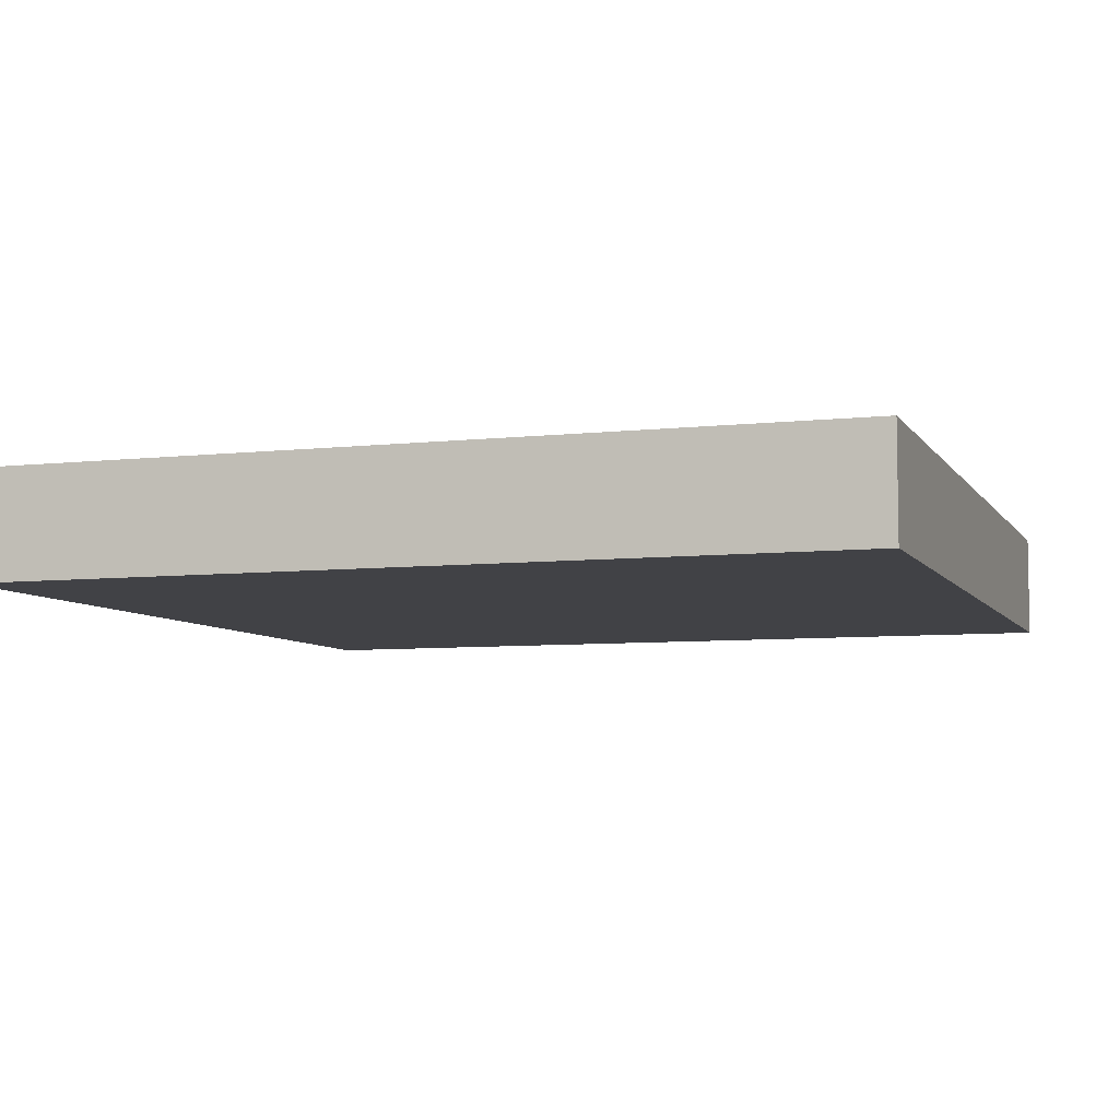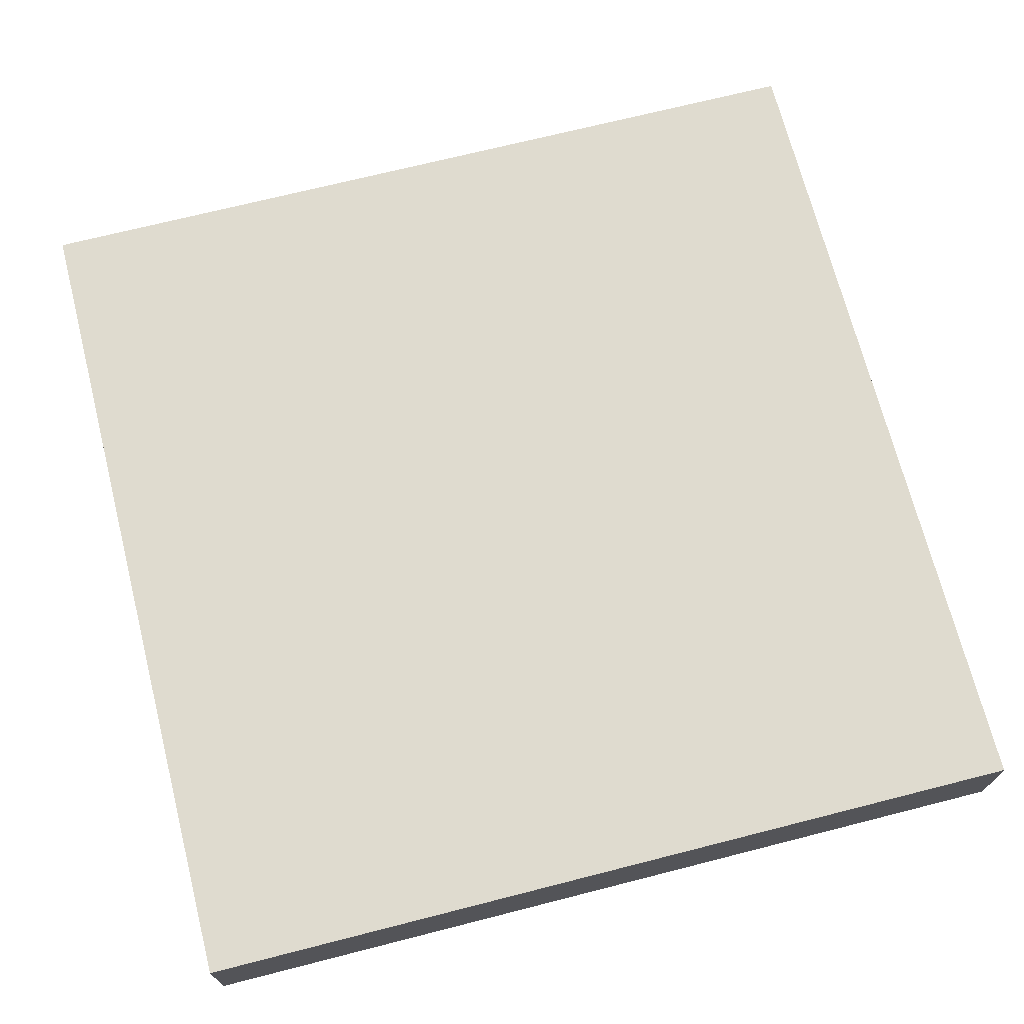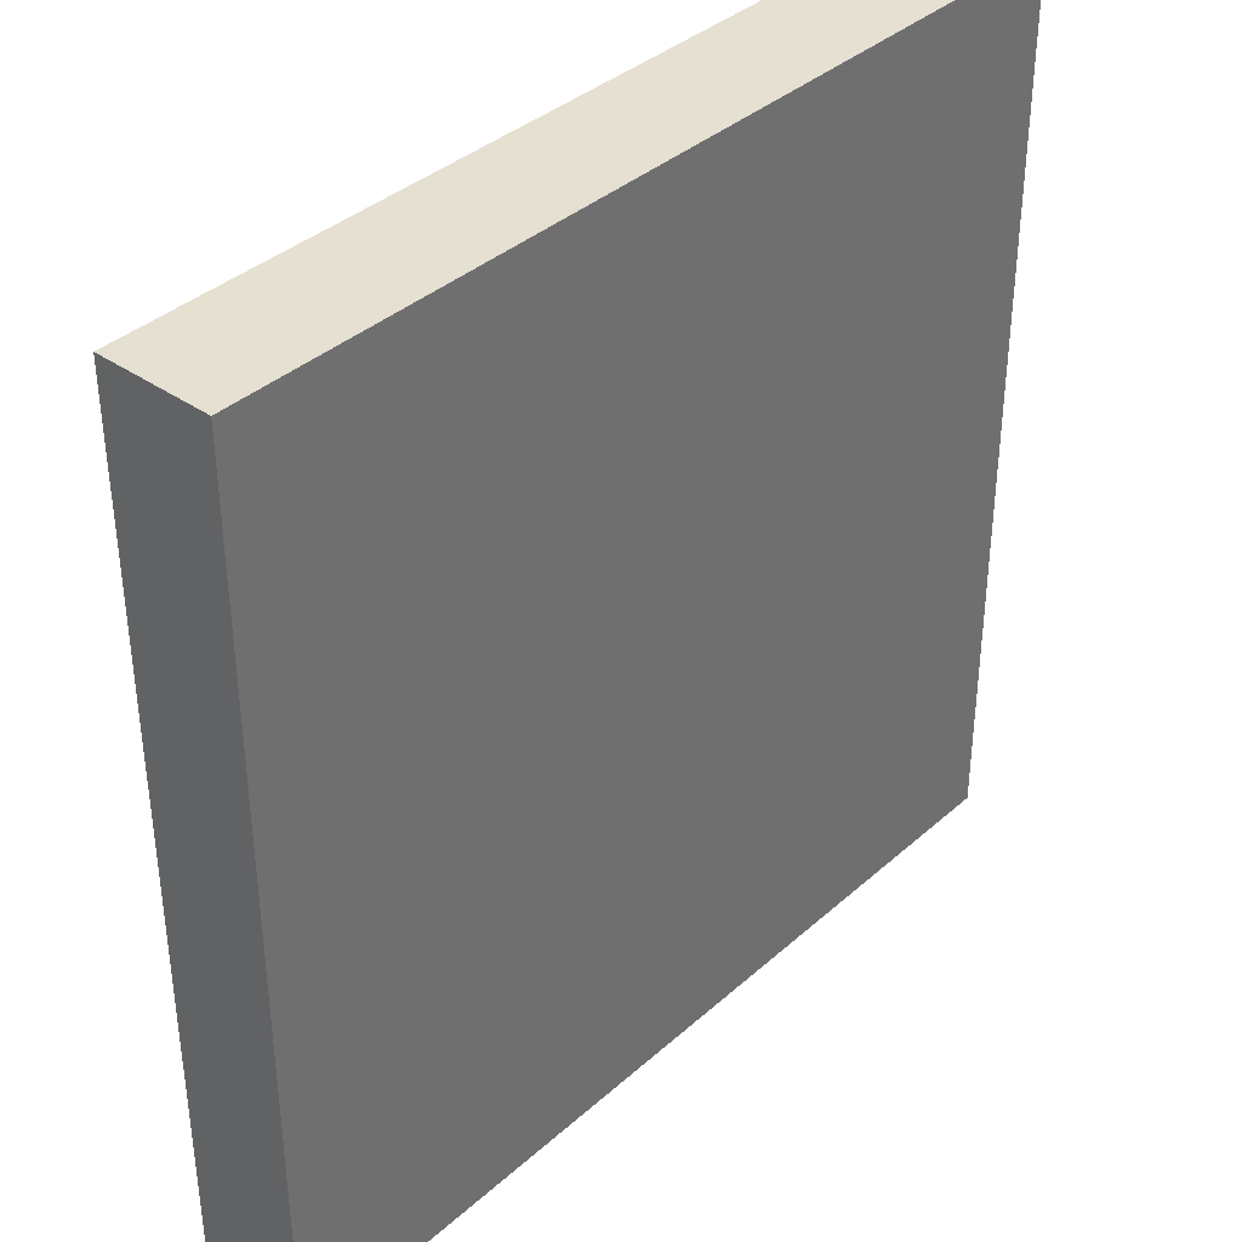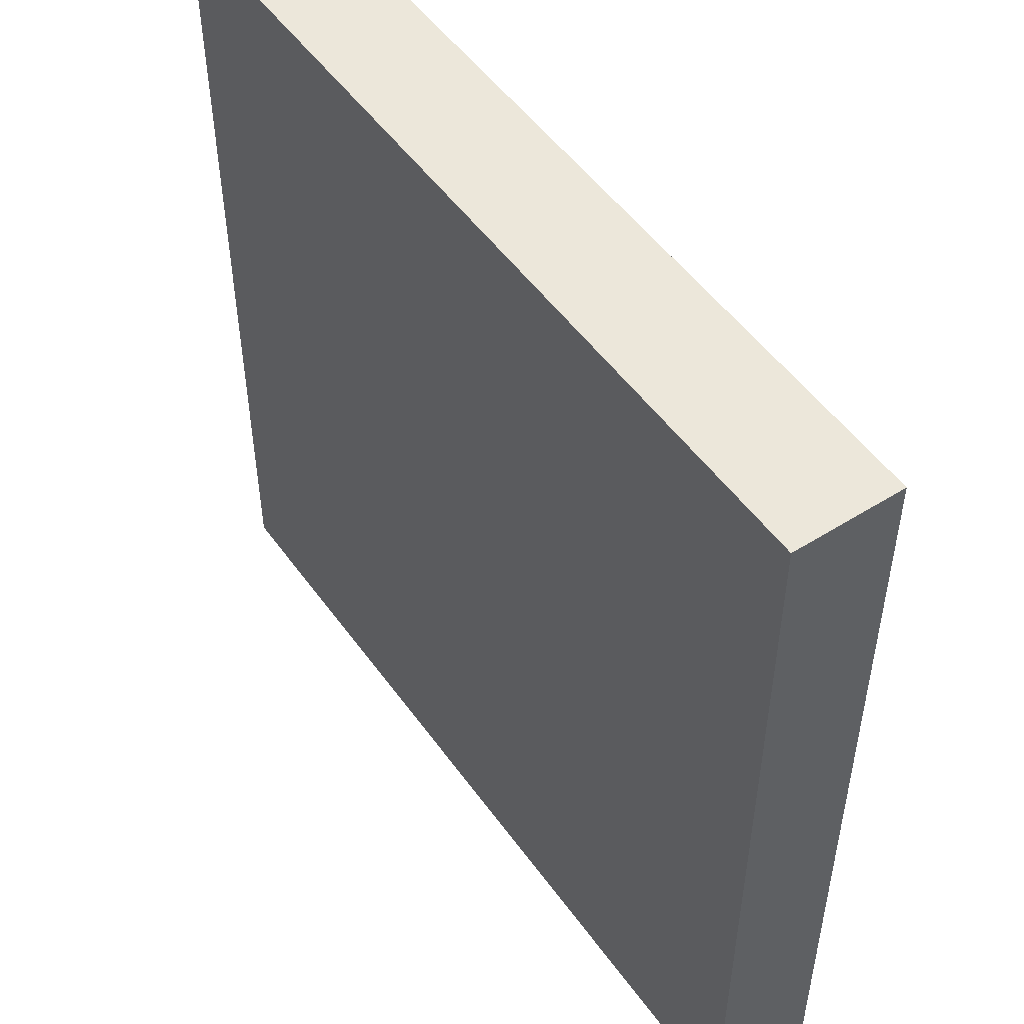
<metadata>
{"format":"obj","ext":"obj","renderer":"f3d","projection":"perspective","resolution":1024,"background":"white","views":[{"elev":-6.6,"azim":18.5,"up":"+Z"},{"elev":70.3,"azim":75.7,"up":"+Z"},{"elev":37.6,"azim":-48.4,"up":"+Y"},{"elev":51.1,"azim":55.5,"up":"+Y"}]}
</metadata>
<code>
o Block_8x1x8_Cube.223
v -0.5 -0.5 0.5
v -0.5 0.5 0.5
v -0.5 -0.5 -0.5
v -0.5 0.5 -0.5
v 0.5 -0.5 0.5
v 0.5 0.5 0.5
v 0.5 -0.5 -0.5
v 0.5 0.5 -0.5
v 0.5 -0.5 0.5
v 0.5 0.5 0.5
v 0.5 -0.5 -0.5
v 0.5 0.5 -0.5
v 1.5 -0.5 0.5
v 1.5 0.5 0.5
v 1.5 -0.5 -0.5
v 1.5 0.5 -0.5
v 1.5 -0.5 0.5
v 1.5 0.5 0.5
v 1.5 -0.5 -0.5
v 1.5 0.5 -0.5
v 2.5 -0.5 0.5
v 2.5 0.5 0.5
v 2.5 -0.5 -0.5
v 2.5 0.5 -0.5
v 2.5 -0.5 0.5
v 2.5 0.5 0.5
v 2.5 -0.5 -0.5
v 2.5 0.5 -0.5
v 3.5 -0.5 0.5
v 3.5 0.5 0.5
v 3.5 -0.5 -0.5
v 3.5 0.5 -0.5
v 3.5 -0.5 0.5
v 3.5 0.5 0.5
v 3.5 -0.5 -0.5
v 3.5 0.5 -0.5
v 4.5 -0.5 0.5
v 4.5 0.5 0.5
v 4.5 -0.5 -0.5
v 4.5 0.5 -0.5
v 4.5 -0.5 0.5
v 4.5 0.5 0.5
v 4.5 -0.5 -0.5
v 4.5 0.5 -0.5
v 5.5 -0.5 0.5
v 5.5 0.5 0.5
v 5.5 -0.5 -0.5
v 5.5 0.5 -0.5
v 5.5 -0.5 0.5
v 5.5 0.5 0.5
v 5.5 -0.5 -0.5
v 5.5 0.5 -0.5
v 6.5 -0.5 0.5
v 6.5 0.5 0.5
v 6.5 -0.5 -0.5
v 6.5 0.5 -0.5
v 6.5 -0.5 0.5
v 6.5 0.5 0.5
v 6.5 -0.5 -0.5
v 6.5 0.5 -0.5
v 7.5 -0.5 0.5
v 7.5 0.5 0.5
v 7.5 -0.5 -0.5
v 7.5 0.5 -0.5
v -0.5 0.5 0.5
v -0.5 1.5 0.5
v -0.5 0.5 -0.5
v -0.5 1.5 -0.5
v 0.5 0.5 0.5
v 0.5 1.5 0.5
v 0.5 0.5 -0.5
v 0.5 1.5 -0.5
v 0.5 0.5 0.5
v 0.5 1.5 0.5
v 0.5 0.5 -0.5
v 0.5 1.5 -0.5
v 1.5 0.5 0.5
v 1.5 1.5 0.5
v 1.5 0.5 -0.5
v 1.5 1.5 -0.5
v 1.5 0.5 0.5
v 1.5 1.5 0.5
v 1.5 0.5 -0.5
v 1.5 1.5 -0.5
v 2.5 0.5 0.5
v 2.5 1.5 0.5
v 2.5 0.5 -0.5
v 2.5 1.5 -0.5
v 2.5 0.5 0.5
v 2.5 1.5 0.5
v 2.5 0.5 -0.5
v 2.5 1.5 -0.5
v 3.5 0.5 0.5
v 3.5 1.5 0.5
v 3.5 0.5 -0.5
v 3.5 1.5 -0.5
v 3.5 0.5 0.5
v 3.5 1.5 0.5
v 3.5 0.5 -0.5
v 3.5 1.5 -0.5
v 4.5 0.5 0.5
v 4.5 1.5 0.5
v 4.5 0.5 -0.5
v 4.5 1.5 -0.5
v 4.5 0.5 0.5
v 4.5 1.5 0.5
v 4.5 0.5 -0.5
v 4.5 1.5 -0.5
v 5.5 0.5 0.5
v 5.5 1.5 0.5
v 5.5 0.5 -0.5
v 5.5 1.5 -0.5
v 5.5 0.5 0.5
v 5.5 1.5 0.5
v 5.5 0.5 -0.5
v 5.5 1.5 -0.5
v 6.5 0.5 0.5
v 6.5 1.5 0.5
v 6.5 0.5 -0.5
v 6.5 1.5 -0.5
v 6.5 0.5 0.5
v 6.5 1.5 0.5
v 6.5 0.5 -0.5
v 6.5 1.5 -0.5
v 7.5 0.5 0.5
v 7.5 1.5 0.5
v 7.5 0.5 -0.5
v 7.5 1.5 -0.5
v -0.5 1.5 0.5
v -0.5 2.5 0.5
v -0.5 1.5 -0.5
v -0.5 2.5 -0.5
v 0.5 1.5 0.5
v 0.5 2.5 0.5
v 0.5 1.5 -0.5
v 0.5 2.5 -0.5
v 0.5 1.5 0.5
v 0.5 2.5 0.5
v 0.5 1.5 -0.5
v 0.5 2.5 -0.5
v 1.5 1.5 0.5
v 1.5 2.5 0.5
v 1.5 1.5 -0.5
v 1.5 2.5 -0.5
v 1.5 1.5 0.5
v 1.5 2.5 0.5
v 1.5 1.5 -0.5
v 1.5 2.5 -0.5
v 2.5 1.5 0.5
v 2.5 2.5 0.5
v 2.5 1.5 -0.5
v 2.5 2.5 -0.5
v 2.5 1.5 0.5
v 2.5 2.5 0.5
v 2.5 1.5 -0.5
v 2.5 2.5 -0.5
v 3.5 1.5 0.5
v 3.5 2.5 0.5
v 3.5 1.5 -0.5
v 3.5 2.5 -0.5
v 3.5 1.5 0.5
v 3.5 2.5 0.5
v 3.5 1.5 -0.5
v 3.5 2.5 -0.5
v 4.5 1.5 0.5
v 4.5 2.5 0.5
v 4.5 1.5 -0.5
v 4.5 2.5 -0.5
v 4.5 1.5 0.5
v 4.5 2.5 0.5
v 4.5 1.5 -0.5
v 4.5 2.5 -0.5
v 5.5 1.5 0.5
v 5.5 2.5 0.5
v 5.5 1.5 -0.5
v 5.5 2.5 -0.5
v 5.5 1.5 0.5
v 5.5 2.5 0.5
v 5.5 1.5 -0.5
v 5.5 2.5 -0.5
v 6.5 1.5 0.5
v 6.5 2.5 0.5
v 6.5 1.5 -0.5
v 6.5 2.5 -0.5
v 6.5 1.5 0.5
v 6.5 2.5 0.5
v 6.5 1.5 -0.5
v 6.5 2.5 -0.5
v 7.5 1.5 0.5
v 7.5 2.5 0.5
v 7.5 1.5 -0.5
v 7.5 2.5 -0.5
v -0.5 2.5 0.5
v -0.5 3.5 0.5
v -0.5 2.5 -0.5
v -0.5 3.5 -0.5
v 0.5 2.5 0.5
v 0.5 3.5 0.5
v 0.5 2.5 -0.5
v 0.5 3.5 -0.5
v 0.5 2.5 0.5
v 0.5 3.5 0.5
v 0.5 2.5 -0.5
v 0.5 3.5 -0.5
v 1.5 2.5 0.5
v 1.5 3.5 0.5
v 1.5 2.5 -0.5
v 1.5 3.5 -0.5
v 1.5 2.5 0.5
v 1.5 3.5 0.5
v 1.5 2.5 -0.5
v 1.5 3.5 -0.5
v 2.5 2.5 0.5
v 2.5 3.5 0.5
v 2.5 2.5 -0.5
v 2.5 3.5 -0.5
v 2.5 2.5 0.5
v 2.5 3.5 0.5
v 2.5 2.5 -0.5
v 2.5 3.5 -0.5
v 3.5 2.5 0.5
v 3.5 3.5 0.5
v 3.5 2.5 -0.5
v 3.5 3.5 -0.5
v 3.5 2.5 0.5
v 3.5 3.5 0.5
v 3.5 2.5 -0.5
v 3.5 3.5 -0.5
v 4.5 2.5 0.5
v 4.5 3.5 0.5
v 4.5 2.5 -0.5
v 4.5 3.5 -0.5
v 4.5 2.5 0.5
v 4.5 3.5 0.5
v 4.5 2.5 -0.5
v 4.5 3.5 -0.5
v 5.5 2.5 0.5
v 5.5 3.5 0.5
v 5.5 2.5 -0.5
v 5.5 3.5 -0.5
v 5.5 2.5 0.5
v 5.5 3.5 0.5
v 5.5 2.5 -0.5
v 5.5 3.5 -0.5
v 6.5 2.5 0.5
v 6.5 3.5 0.5
v 6.5 2.5 -0.5
v 6.5 3.5 -0.5
v 6.5 2.5 0.5
v 6.5 3.5 0.5
v 6.5 2.5 -0.5
v 6.5 3.5 -0.5
v 7.5 2.5 0.5
v 7.5 3.5 0.5
v 7.5 2.5 -0.5
v 7.5 3.5 -0.5
v -0.5 3.5 0.5
v -0.5 4.5 0.5
v -0.5 3.5 -0.5
v -0.5 4.5 -0.5
v 0.5 3.5 0.5
v 0.5 4.5 0.5
v 0.5 3.5 -0.5
v 0.5 4.5 -0.5
v 0.5 3.5 0.5
v 0.5 4.5 0.5
v 0.5 3.5 -0.5
v 0.5 4.5 -0.5
v 1.5 3.5 0.5
v 1.5 4.5 0.5
v 1.5 3.5 -0.5
v 1.5 4.5 -0.5
v 1.5 3.5 0.5
v 1.5 4.5 0.5
v 1.5 3.5 -0.5
v 1.5 4.5 -0.5
v 2.5 3.5 0.5
v 2.5 4.5 0.5
v 2.5 3.5 -0.5
v 2.5 4.5 -0.5
v 2.5 3.5 0.5
v 2.5 4.5 0.5
v 2.5 3.5 -0.5
v 2.5 4.5 -0.5
v 3.5 3.5 0.5
v 3.5 4.5 0.5
v 3.5 3.5 -0.5
v 3.5 4.5 -0.5
v 3.5 3.5 0.5
v 3.5 4.5 0.5
v 3.5 3.5 -0.5
v 3.5 4.5 -0.5
v 4.5 3.5 0.5
v 4.5 4.5 0.5
v 4.5 3.5 -0.5
v 4.5 4.5 -0.5
v 4.5 3.5 0.5
v 4.5 4.5 0.5
v 4.5 3.5 -0.5
v 4.5 4.5 -0.5
v 5.5 3.5 0.5
v 5.5 4.5 0.5
v 5.5 3.5 -0.5
v 5.5 4.5 -0.5
v 5.5 3.5 0.5
v 5.5 4.5 0.5
v 5.5 3.5 -0.5
v 5.5 4.5 -0.5
v 6.5 3.5 0.5
v 6.5 4.5 0.5
v 6.5 3.5 -0.5
v 6.5 4.5 -0.5
v 6.5 3.5 0.5
v 6.5 4.5 0.5
v 6.5 3.5 -0.5
v 6.5 4.5 -0.5
v 7.5 3.5 0.5
v 7.5 4.5 0.5
v 7.5 3.5 -0.5
v 7.5 4.5 -0.5
v -0.5 4.5 0.5
v -0.5 5.5 0.5
v -0.5 4.5 -0.5
v -0.5 5.5 -0.5
v 0.5 4.5 0.5
v 0.5 5.5 0.5
v 0.5 4.5 -0.5
v 0.5 5.5 -0.5
v 0.5 4.5 0.5
v 0.5 5.5 0.5
v 0.5 4.5 -0.5
v 0.5 5.5 -0.5
v 1.5 4.5 0.5
v 1.5 5.5 0.5
v 1.5 4.5 -0.5
v 1.5 5.5 -0.5
v 1.5 4.5 0.5
v 1.5 5.5 0.5
v 1.5 4.5 -0.5
v 1.5 5.5 -0.5
v 2.5 4.5 0.5
v 2.5 5.5 0.5
v 2.5 4.5 -0.5
v 2.5 5.5 -0.5
v 2.5 4.5 0.5
v 2.5 5.5 0.5
v 2.5 4.5 -0.5
v 2.5 5.5 -0.5
v 3.5 4.5 0.5
v 3.5 5.5 0.5
v 3.5 4.5 -0.5
v 3.5 5.5 -0.5
v 3.5 4.5 0.5
v 3.5 5.5 0.5
v 3.5 4.5 -0.5
v 3.5 5.5 -0.5
v 4.5 4.5 0.5
v 4.5 5.5 0.5
v 4.5 4.5 -0.5
v 4.5 5.5 -0.5
v 4.5 4.5 0.5
v 4.5 5.5 0.5
v 4.5 4.5 -0.5
v 4.5 5.5 -0.5
v 5.5 4.5 0.5
v 5.5 5.5 0.5
v 5.5 4.5 -0.5
v 5.5 5.5 -0.5
v 5.5 4.5 0.5
v 5.5 5.5 0.5
v 5.5 4.5 -0.5
v 5.5 5.5 -0.5
v 6.5 4.5 0.5
v 6.5 5.5 0.5
v 6.5 4.5 -0.5
v 6.5 5.5 -0.5
v 6.5 4.5 0.5
v 6.5 5.5 0.5
v 6.5 4.5 -0.5
v 6.5 5.5 -0.5
v 7.5 4.5 0.5
v 7.5 5.5 0.5
v 7.5 4.5 -0.5
v 7.5 5.5 -0.5
v -0.5 5.5 0.5
v -0.5 6.5 0.5
v -0.5 5.5 -0.5
v -0.5 6.5 -0.5
v 0.5 5.5 0.5
v 0.5 6.5 0.5
v 0.5 5.5 -0.5
v 0.5 6.5 -0.5
v 0.5 5.5 0.5
v 0.5 6.5 0.5
v 0.5 5.5 -0.5
v 0.5 6.5 -0.5
v 1.5 5.5 0.5
v 1.5 6.5 0.5
v 1.5 5.5 -0.5
v 1.5 6.5 -0.5
v 1.5 5.5 0.5
v 1.5 6.5 0.5
v 1.5 5.5 -0.5
v 1.5 6.5 -0.5
v 2.5 5.5 0.5
v 2.5 6.5 0.5
v 2.5 5.5 -0.5
v 2.5 6.5 -0.5
v 2.5 5.5 0.5
v 2.5 6.5 0.5
v 2.5 5.5 -0.5
v 2.5 6.5 -0.5
v 3.5 5.5 0.5
v 3.5 6.5 0.5
v 3.5 5.5 -0.5
v 3.5 6.5 -0.5
v 3.5 5.5 0.5
v 3.5 6.5 0.5
v 3.5 5.5 -0.5
v 3.5 6.5 -0.5
v 4.5 5.5 0.5
v 4.5 6.5 0.5
v 4.5 5.5 -0.5
v 4.5 6.5 -0.5
v 4.5 5.5 0.5
v 4.5 6.5 0.5
v 4.5 5.5 -0.5
v 4.5 6.5 -0.5
v 5.5 5.5 0.5
v 5.5 6.5 0.5
v 5.5 5.5 -0.5
v 5.5 6.5 -0.5
v 5.5 5.5 0.5
v 5.5 6.5 0.5
v 5.5 5.5 -0.5
v 5.5 6.5 -0.5
v 6.5 5.5 0.5
v 6.5 6.5 0.5
v 6.5 5.5 -0.5
v 6.5 6.5 -0.5
v 6.5 5.5 0.5
v 6.5 6.5 0.5
v 6.5 5.5 -0.5
v 6.5 6.5 -0.5
v 7.5 5.5 0.5
v 7.5 6.5 0.5
v 7.5 5.5 -0.5
v 7.5 6.5 -0.5
v -0.5 6.5 0.5
v -0.5 7.5 0.5
v -0.5 6.5 -0.5
v -0.5 7.5 -0.5
v 0.5 6.5 0.5
v 0.5 7.5 0.5
v 0.5 6.5 -0.5
v 0.5 7.5 -0.5
v 0.5 6.5 0.5
v 0.5 7.5 0.5
v 0.5 6.5 -0.5
v 0.5 7.5 -0.5
v 1.5 6.5 0.5
v 1.5 7.5 0.5
v 1.5 6.5 -0.5
v 1.5 7.5 -0.5
v 1.5 6.5 0.5
v 1.5 7.5 0.5
v 1.5 6.5 -0.5
v 1.5 7.5 -0.5
v 2.5 6.5 0.5
v 2.5 7.5 0.5
v 2.5 6.5 -0.5
v 2.5 7.5 -0.5
v 2.5 6.5 0.5
v 2.5 7.5 0.5
v 2.5 6.5 -0.5
v 2.5 7.5 -0.5
v 3.5 6.5 0.5
v 3.5 7.5 0.5
v 3.5 6.5 -0.5
v 3.5 7.5 -0.5
v 3.5 6.5 0.5
v 3.5 7.5 0.5
v 3.5 6.5 -0.5
v 3.5 7.5 -0.5
v 4.5 6.5 0.5
v 4.5 7.5 0.5
v 4.5 6.5 -0.5
v 4.5 7.5 -0.5
v 4.5 6.5 0.5
v 4.5 7.5 0.5
v 4.5 6.5 -0.5
v 4.5 7.5 -0.5
v 5.5 6.5 0.5
v 5.5 7.5 0.5
v 5.5 6.5 -0.5
v 5.5 7.5 -0.5
v 5.5 6.5 0.5
v 5.5 7.5 0.5
v 5.5 6.5 -0.5
v 5.5 7.5 -0.5
v 6.5 6.5 0.5
v 6.5 7.5 0.5
v 6.5 6.5 -0.5
v 6.5 7.5 -0.5
v 6.5 6.5 0.5
v 6.5 7.5 0.5
v 6.5 6.5 -0.5
v 6.5 7.5 -0.5
v 7.5 6.5 0.5
v 7.5 7.5 0.5
v 7.5 6.5 -0.5
v 7.5 7.5 -0.5
f 1 2 4 3
f 3 4 8 7
f 5 6 2 1
f 3 7 5 1
f 11 12 16 15
f 13 14 10 9
f 11 15 13 9
f 19 20 24 23
f 21 22 18 17
f 19 23 21 17
f 27 28 32 31
f 29 30 26 25
f 27 31 29 25
f 35 36 40 39
f 37 38 34 33
f 35 39 37 33
f 43 44 48 47
f 45 46 42 41
f 43 47 45 41
f 51 52 56 55
f 53 54 50 49
f 51 55 53 49
f 59 60 64 63
f 63 64 62 61
f 61 62 58 57
f 59 63 61 57
f 65 66 68 67
f 67 68 72 71
f 69 70 66 65
f 75 76 80 79
f 77 78 74 73
f 83 84 88 87
f 85 86 82 81
f 91 92 96 95
f 93 94 90 89
f 99 100 104 103
f 101 102 98 97
f 107 108 112 111
f 109 110 106 105
f 115 116 120 119
f 117 118 114 113
f 123 124 128 127
f 127 128 126 125
f 125 126 122 121
f 129 130 132 131
f 131 132 136 135
f 133 134 130 129
f 139 140 144 143
f 141 142 138 137
f 147 148 152 151
f 149 150 146 145
f 155 156 160 159
f 157 158 154 153
f 163 164 168 167
f 165 166 162 161
f 171 172 176 175
f 173 174 170 169
f 179 180 184 183
f 181 182 178 177
f 187 188 192 191
f 191 192 190 189
f 189 190 186 185
f 193 194 196 195
f 195 196 200 199
f 197 198 194 193
f 203 204 208 207
f 205 206 202 201
f 211 212 216 215
f 213 214 210 209
f 219 220 224 223
f 221 222 218 217
f 227 228 232 231
f 229 230 226 225
f 235 236 240 239
f 237 238 234 233
f 243 244 248 247
f 245 246 242 241
f 251 252 256 255
f 255 256 254 253
f 253 254 250 249
f 257 258 260 259
f 259 260 264 263
f 261 262 258 257
f 267 268 272 271
f 269 270 266 265
f 275 276 280 279
f 277 278 274 273
f 283 284 288 287
f 285 286 282 281
f 291 292 296 295
f 293 294 290 289
f 299 300 304 303
f 301 302 298 297
f 307 308 312 311
f 309 310 306 305
f 315 316 320 319
f 319 320 318 317
f 317 318 314 313
f 321 322 324 323
f 323 324 328 327
f 325 326 322 321
f 331 332 336 335
f 333 334 330 329
f 339 340 344 343
f 341 342 338 337
f 347 348 352 351
f 349 350 346 345
f 355 356 360 359
f 357 358 354 353
f 363 364 368 367
f 365 366 362 361
f 371 372 376 375
f 373 374 370 369
f 379 380 384 383
f 383 384 382 381
f 381 382 378 377
f 385 386 388 387
f 387 388 392 391
f 389 390 386 385
f 395 396 400 399
f 397 398 394 393
f 403 404 408 407
f 405 406 402 401
f 411 412 416 415
f 413 414 410 409
f 419 420 424 423
f 421 422 418 417
f 427 428 432 431
f 429 430 426 425
f 435 436 440 439
f 437 438 434 433
f 443 444 448 447
f 447 448 446 445
f 445 446 442 441
f 449 450 452 451
f 451 452 456 455
f 453 454 450 449
f 456 452 450 454
f 459 460 464 463
f 461 462 458 457
f 464 460 458 462
f 467 468 472 471
f 469 470 466 465
f 472 468 466 470
f 475 476 480 479
f 477 478 474 473
f 480 476 474 478
f 483 484 488 487
f 485 486 482 481
f 488 484 482 486
f 491 492 496 495
f 493 494 490 489
f 496 492 490 494
f 499 500 504 503
f 501 502 498 497
f 504 500 498 502
f 507 508 512 511
f 511 512 510 509
f 509 510 506 505
f 512 508 506 510

</code>
